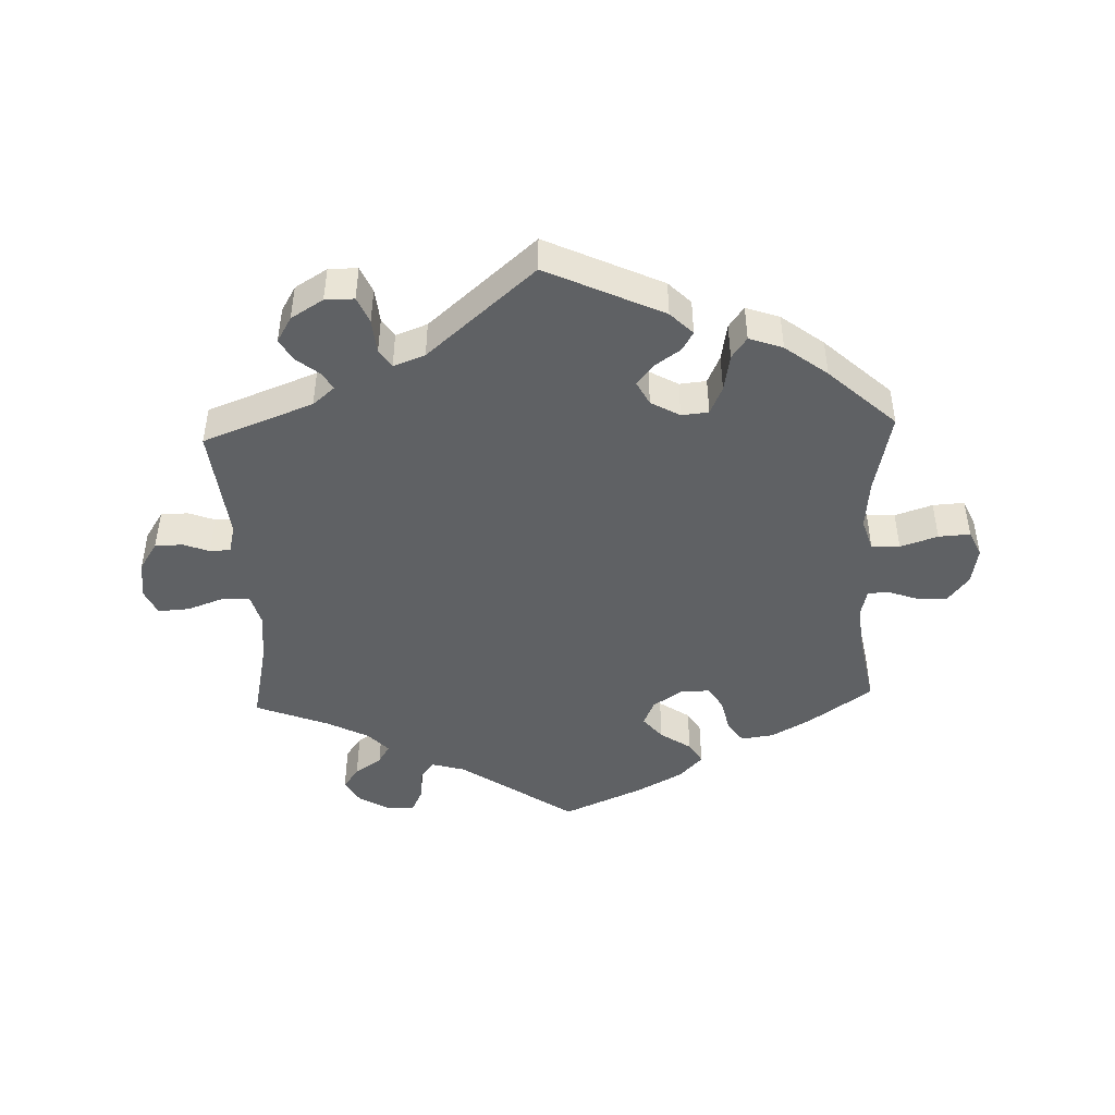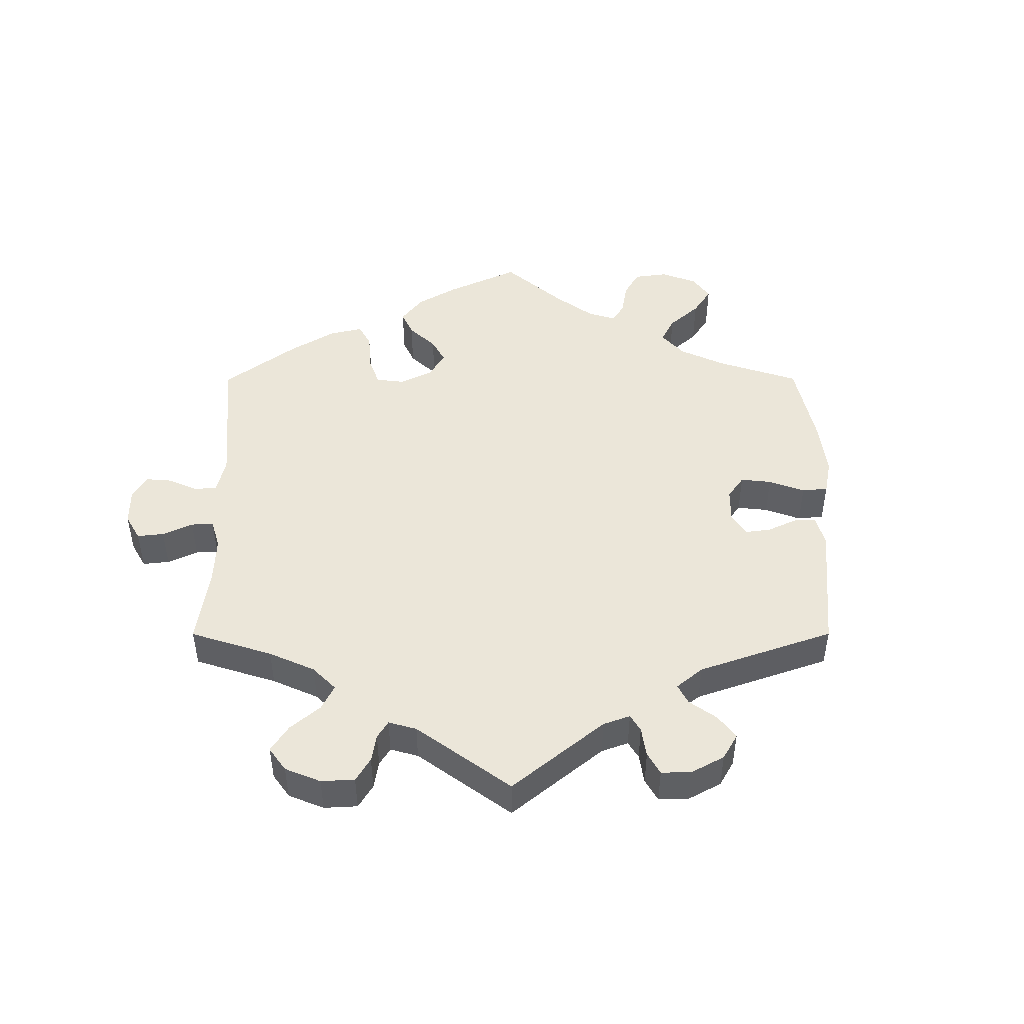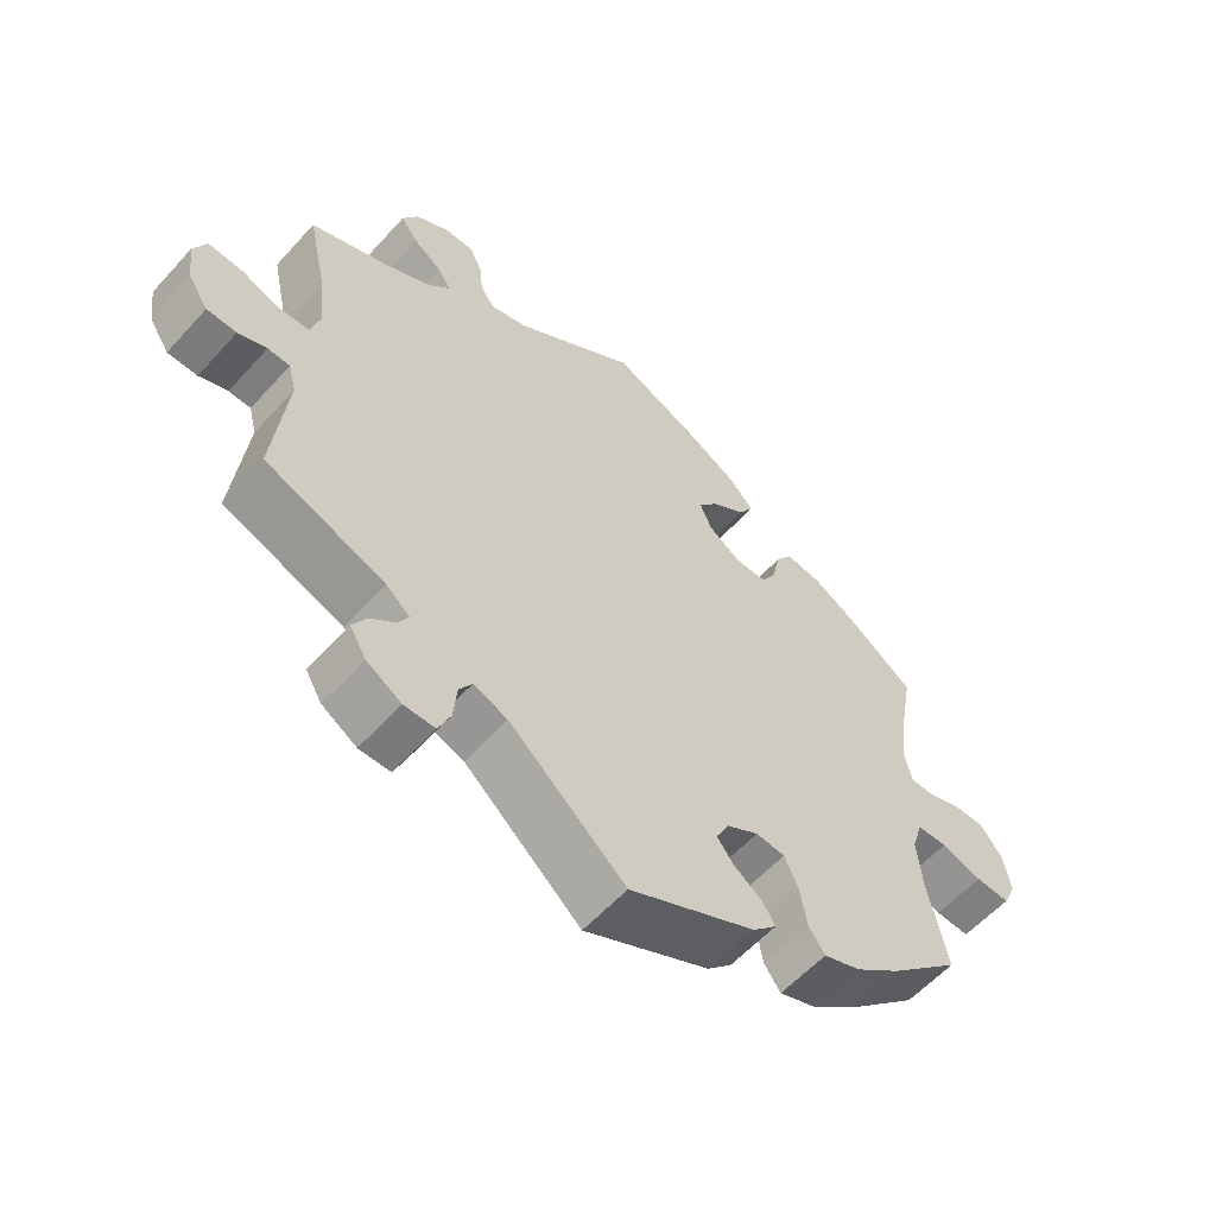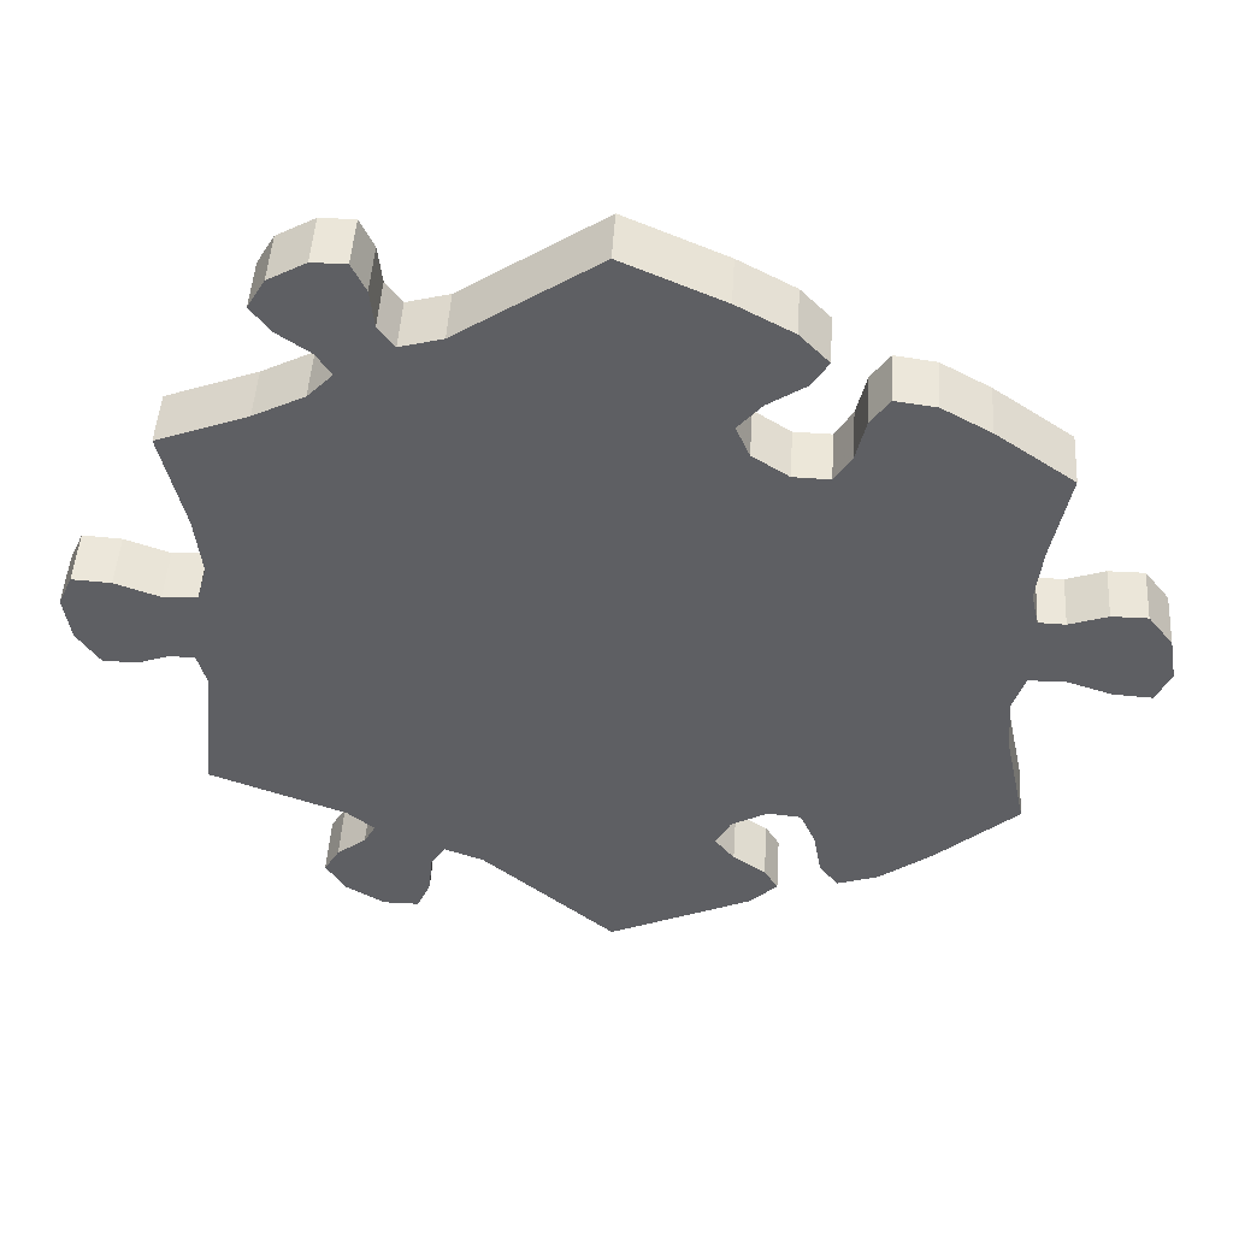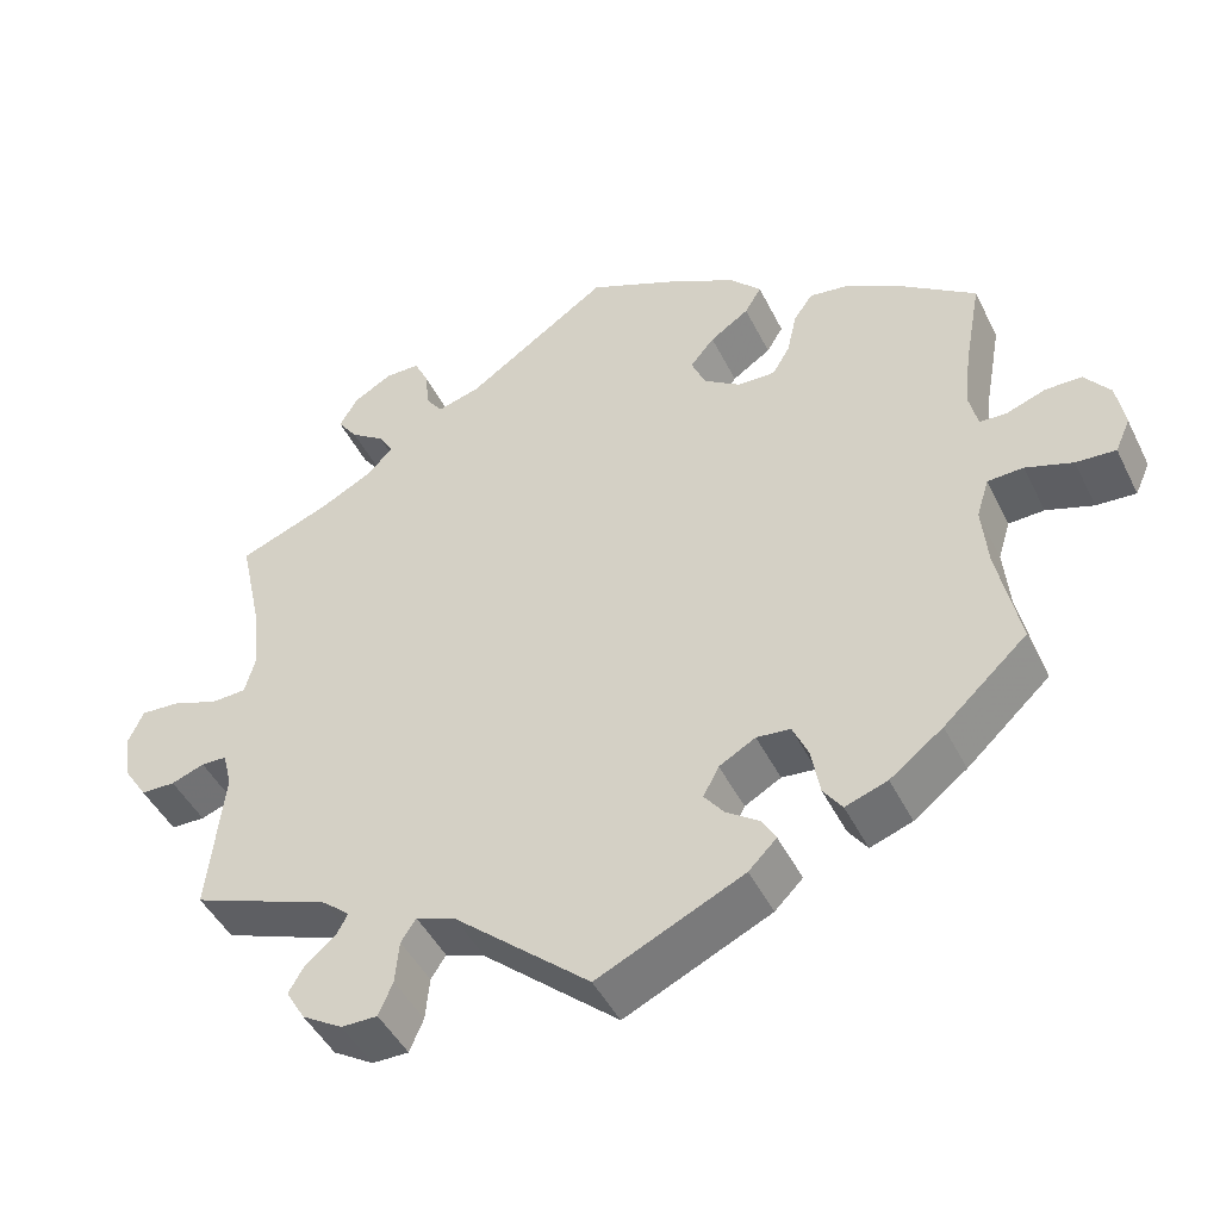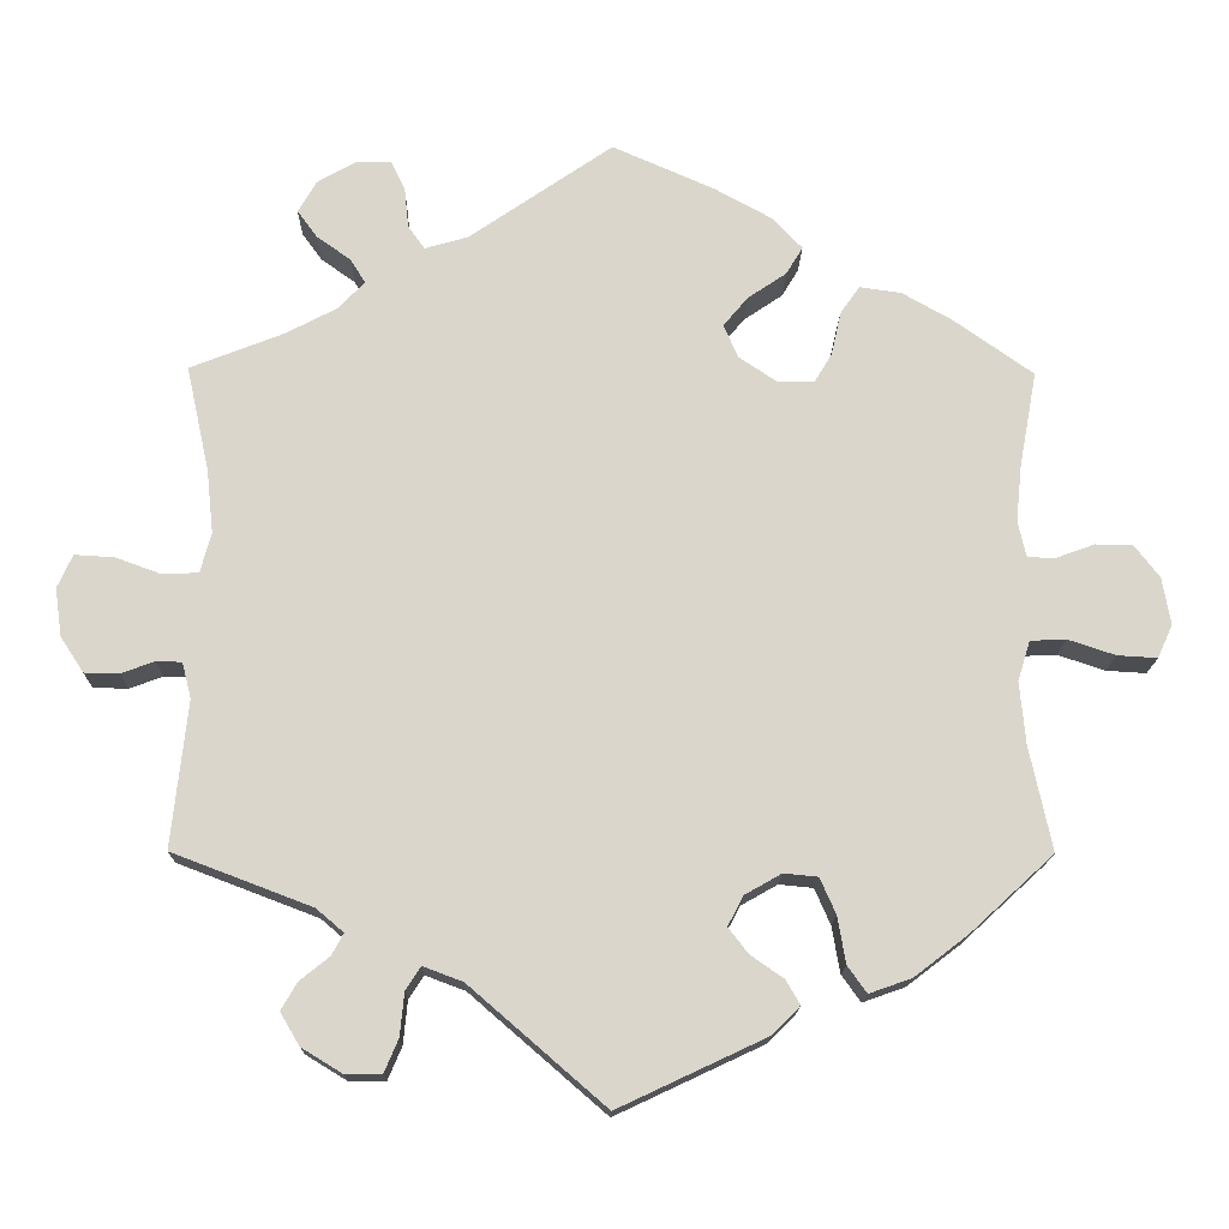
<metadata>
{"format":"obj","ext":"obj","renderer":"f3d","projection":"perspective","resolution":1024,"background":"white","views":[{"elev":-45.8,"azim":-177.8,"up":"+Y"},{"elev":47.6,"azim":119.9,"up":"+Y"},{"elev":-58.0,"azim":138.4,"up":"+Z"},{"elev":48.1,"azim":-176.4,"up":"+Z"},{"elev":-45.9,"azim":-154.7,"up":"+Z"},{"elev":-15.7,"azim":179.0,"up":"+Z"}]}
</metadata>
<code>
v 0.473 0.07 0.162
v 0.465 0.07 0.086
v 0.478 0.07 0.038
v 0.521 0.07 0.036
v 0.576 0.07 0.056
v 0.624 0.07 0.059
v 0.642 0.07 0.019
v 0.634 0.07 -0.039
v 0.606 0.07 -0.082
v 0.564 0.07 -0.083
v 0.524 0.07 -0.068
v 0.493 0.07 -0.069
v 0.482 0.07 -0.112
v 0.501 0.07 -0.289
v 0.333 0.07 -0.353
v 0.3 0.07 -0.381
v 0.314 0.07 -0.407
v 0.35 0.07 -0.436
v 0.369 0.07 -0.469
v 0.346 0.07 -0.508
v 0.297 0.07 -0.538
v 0.253 0.07 -0.538
v 0.236 0.07 -0.498
v 0.231 0.07 -0.446
v 0.213 0.07 -0.418
v 0.165 0.07 -0.436
v 0.001 0.07 -0.578
v -0.176 0.07 -0.495
v -0.21 0.07 -0.461
v -0.193 0.07 -0.432
v -0.153 0.07 -0.404
v -0.129 0.07 -0.373
v -0.148 0.07 -0.337
v -0.192 0.07 -0.312
v -0.233 0.07 -0.316
v -0.252 0.07 -0.359
v -0.262 0.07 -0.416
v -0.285 0.07 -0.448
v -0.336 0.07 -0.43
v -0.4 0.07 -0.381
v -0.501 0.07 -0.288
v -0.474 0.07 -0.162
v -0.467 0.07 -0.087
v -0.482 0.07 -0.039
v -0.525 0.07 -0.037
v -0.582 0.07 -0.056
v -0.63 0.07 -0.059
v -0.648 0.07 -0.019
v -0.638 0.07 0.038
v -0.607 0.07 0.078
v -0.563 0.07 0.078
v -0.516 0.07 0.061
v -0.483 0.07 0.062
v -0.473 0.07 0.105
v -0.48 0.07 0.174
v -0.501 0.07 0.289
v -0.405 0.07 0.357
v -0.345 0.07 0.391
v -0.295 0.07 0.398
v -0.272 0.07 0.365
v -0.26 0.07 0.312
v -0.239 0.07 0.277
v -0.194 0.07 0.278
v -0.149 0.07 0.308
v -0.132 0.07 0.348
v -0.161 0.07 0.383
v -0.208 0.07 0.415
v -0.228 0.07 0.448
v -0.192 0.07 0.486
v -0.123 0.07 0.524
v 0 0.07 0.578
v 0.173 0.07 0.459
v 0.225 0.07 0.444
v 0.245 0.07 0.472
v 0.25 0.07 0.52
v 0.267 0.07 0.556
v 0.309 0.07 0.556
v 0.356 0.07 0.529
v 0.378 0.07 0.491
v 0.354 0.07 0.458
v 0.313 0.07 0.429
v 0.295 0.07 0.4
v 0.326 0.07 0.367
v 0.389 0.07 0.334
v 0.501 0.07 0.29
v 0.473 0 0.162
v 0.465 0 0.086
v 0.478 0 0.038
v 0.521 0 0.036
v 0.576 0 0.056
v 0.624 0 0.059
v 0.642 0 0.019
v 0.634 0 -0.039
v 0.606 0 -0.082
v 0.564 0 -0.083
v 0.524 0 -0.068
v 0.493 0 -0.069
v 0.482 0 -0.112
v 0.501 0 -0.289
v 0.333 0 -0.353
v 0.3 0 -0.381
v 0.314 0 -0.407
v 0.35 0 -0.436
v 0.369 0 -0.469
v 0.346 0 -0.508
v 0.297 0 -0.538
v 0.253 0 -0.538
v 0.236 0 -0.498
v 0.231 0 -0.446
v 0.213 0 -0.418
v 0.165 0 -0.436
v 0.001 0 -0.578
v -0.176 0 -0.495
v -0.21 0 -0.461
v -0.193 0 -0.432
v -0.153 0 -0.404
v -0.129 0 -0.373
v -0.148 0 -0.337
v -0.192 0 -0.312
v -0.233 0 -0.316
v -0.252 0 -0.359
v -0.262 0 -0.416
v -0.285 0 -0.448
v -0.336 0 -0.43
v -0.4 0 -0.381
v -0.501 0 -0.288
v -0.474 0 -0.162
v -0.467 0 -0.087
v -0.482 0 -0.039
v -0.525 0 -0.037
v -0.582 0 -0.056
v -0.63 0 -0.059
v -0.648 0 -0.019
v -0.638 0 0.038
v -0.607 0 0.078
v -0.563 0 0.078
v -0.516 0 0.061
v -0.483 0 0.062
v -0.473 0 0.105
v -0.48 0 0.174
v -0.501 0 0.289
v -0.405 0 0.357
v -0.345 0 0.391
v -0.295 0 0.398
v -0.272 0 0.365
v -0.26 0 0.312
v -0.239 0 0.277
v -0.194 0 0.278
v -0.149 0 0.308
v -0.132 0 0.348
v -0.161 0 0.383
v -0.208 0 0.415
v -0.228 0 0.448
v -0.192 0 0.486
v -0.123 0 0.524
v 0 0 0.578
v 0.173 0 0.459
v 0.225 0 0.444
v 0.245 0 0.472
v 0.25 0 0.52
v 0.267 0 0.556
v 0.309 0 0.556
v 0.356 0 0.529
v 0.378 0 0.491
v 0.354 0 0.458
v 0.313 0 0.429
v 0.295 0 0.4
v 0.326 0 0.367
v 0.389 0 0.334
v 0.501 0 0.29
f 84 85 1
f 83 84 1 2
f 82 83 2 3
f 78 79 80 81
f 78 81 82
f 77 78 82
f 74 75 76 77
f 73 74 77 82
f 72 73 82 3
f 70 71 72 3
f 66 67 68 69
f 65 66 69 70
f 58 59 60 61
f 58 61 62
f 55 56 57 58
f 54 55 58 62
f 53 54 62 63
f 49 50 51 52
f 49 52 53
f 48 49 53
f 45 46 47 48
f 44 45 48 53
f 43 44 53 63
f 39 40 41 42
f 36 37 38 39
f 35 36 39 42
f 34 35 42 43
f 28 29 30 31
f 26 27 28 31
f 25 26 31 32
f 21 22 23 24
f 21 24 25
f 20 21 25
f 17 18 19 20
f 16 17 20 25
f 15 16 25 32
f 13 14 15 32
f 8 9 10 11
f 8 11 12
f 7 8 12
f 4 5 6 7
f 3 4 7 12
f 65 70 3 12
f 34 43 63 64
f 33 34 64 65
f 32 33 65
f 12 13 32 65
f 86 170 169
f 87 86 169 168
f 88 87 168 167
f 166 165 164 163
f 167 166 163
f 167 163 162
f 162 161 160 159
f 167 162 159 158
f 88 167 158 157
f 88 157 156 155
f 154 153 152 151
f 155 154 151 150
f 146 145 144 143
f 147 146 143
f 143 142 141 140
f 147 143 140 139
f 148 147 139 138
f 137 136 135 134
f 138 137 134
f 138 134 133
f 133 132 131 130
f 138 133 130 129
f 148 138 129 128
f 127 126 125 124
f 124 123 122 121
f 127 124 121 120
f 128 127 120 119
f 116 115 114 113
f 116 113 112 111
f 117 116 111 110
f 109 108 107 106
f 110 109 106
f 110 106 105
f 105 104 103 102
f 110 105 102 101
f 117 110 101 100
f 117 100 99 98
f 96 95 94 93
f 97 96 93
f 97 93 92
f 92 91 90 89
f 97 92 89 88
f 97 88 155 150
f 149 148 128 119
f 150 149 119 118
f 150 118 117
f 150 117 98 97
f 1 86 87 2
f 2 87 88 3
f 3 88 89 4
f 4 89 90 5
f 5 90 91 6
f 6 91 92 7
f 7 92 93 8
f 8 93 94 9
f 9 94 95 10
f 10 95 96 11
f 11 96 97 12
f 12 97 98 13
f 13 98 99 14
f 14 99 100 15
f 15 100 101 16
f 16 101 102 17
f 17 102 103 18
f 18 103 104 19
f 19 104 105 20
f 20 105 106 21
f 21 106 107 22
f 22 107 108 23
f 23 108 109 24
f 24 109 110 25
f 25 110 111 26
f 26 111 112 27
f 27 112 113 28
f 28 113 114 29
f 29 114 115 30
f 30 115 116 31
f 31 116 117 32
f 32 117 118 33
f 33 118 119 34
f 34 119 120 35
f 35 120 121 36
f 36 121 122 37
f 37 122 123 38
f 38 123 124 39
f 39 124 125 40
f 40 125 126 41
f 41 126 127 42
f 42 127 128 43
f 43 128 129 44
f 44 129 130 45
f 45 130 131 46
f 46 131 132 47
f 47 132 133 48
f 48 133 134 49
f 49 134 135 50
f 50 135 136 51
f 51 136 137 52
f 52 137 138 53
f 53 138 139 54
f 54 139 140 55
f 55 140 141 56
f 56 141 142 57
f 57 142 143 58
f 58 143 144 59
f 59 144 145 60
f 60 145 146 61
f 61 146 147 62
f 62 147 148 63
f 63 148 149 64
f 64 149 150 65
f 65 150 151 66
f 66 151 152 67
f 67 152 153 68
f 68 153 154 69
f 69 154 155 70
f 70 155 156 71
f 71 156 157 72
f 72 157 158 73
f 73 158 159 74
f 74 159 160 75
f 75 160 161 76
f 76 161 162 77
f 77 162 163 78
f 78 163 164 79
f 79 164 165 80
f 80 165 166 81
f 81 166 167 82
f 82 167 168 83
f 83 168 169 84
f 84 169 170 85
f 85 170 86 1

</code>
